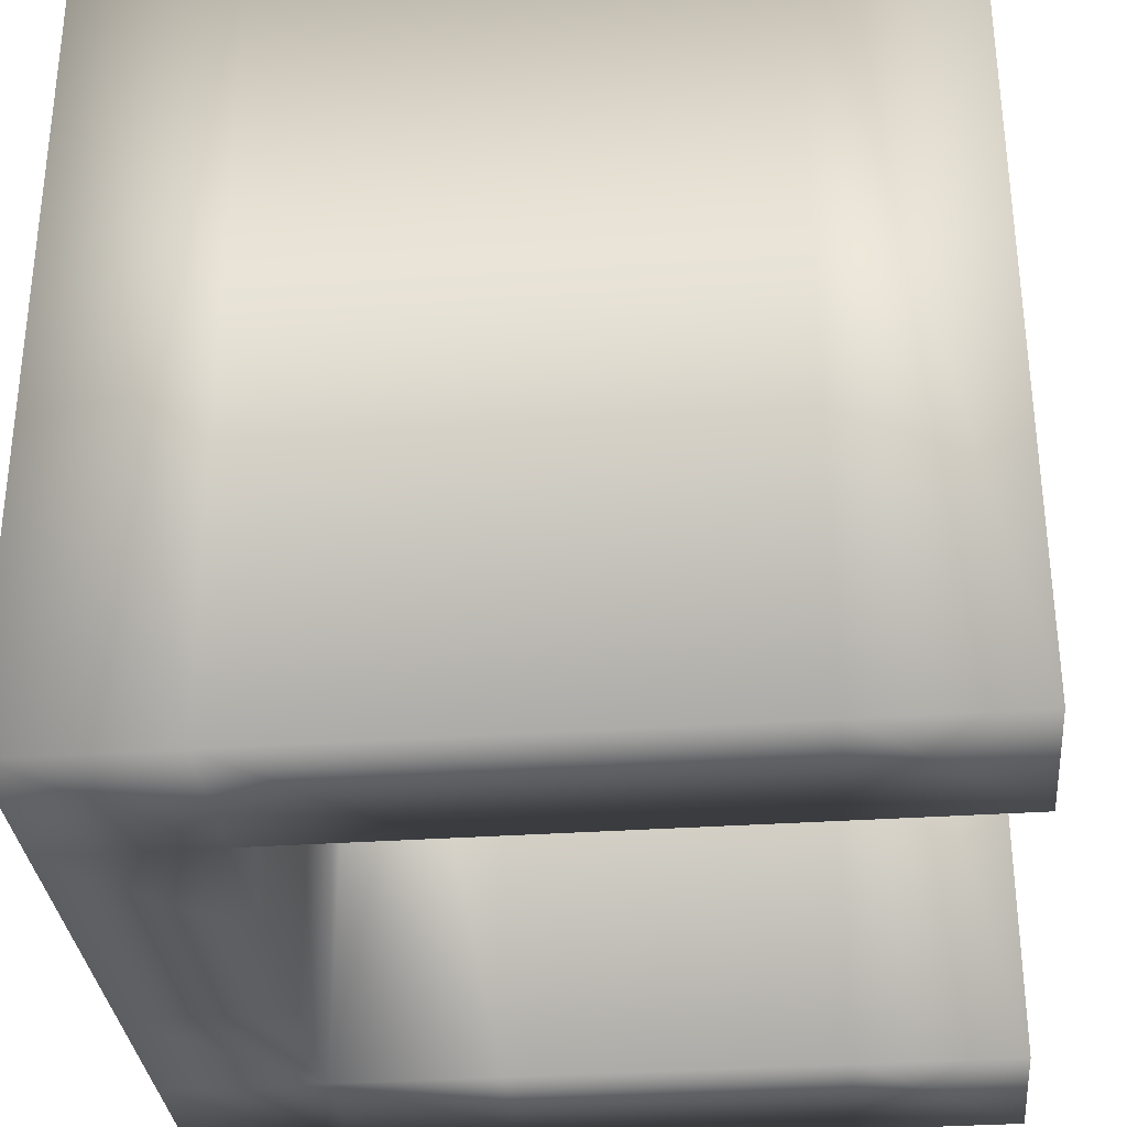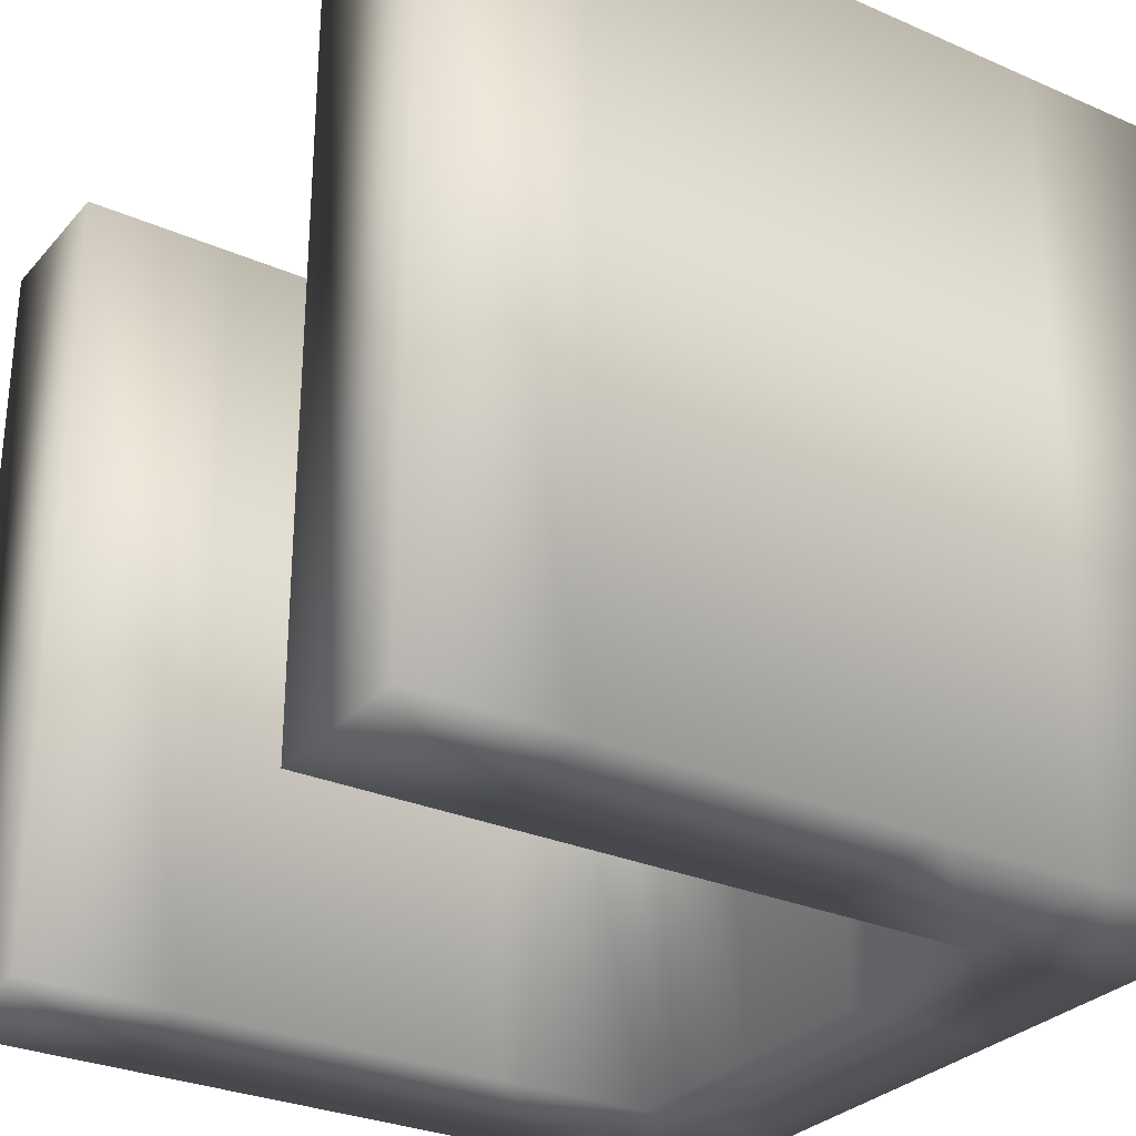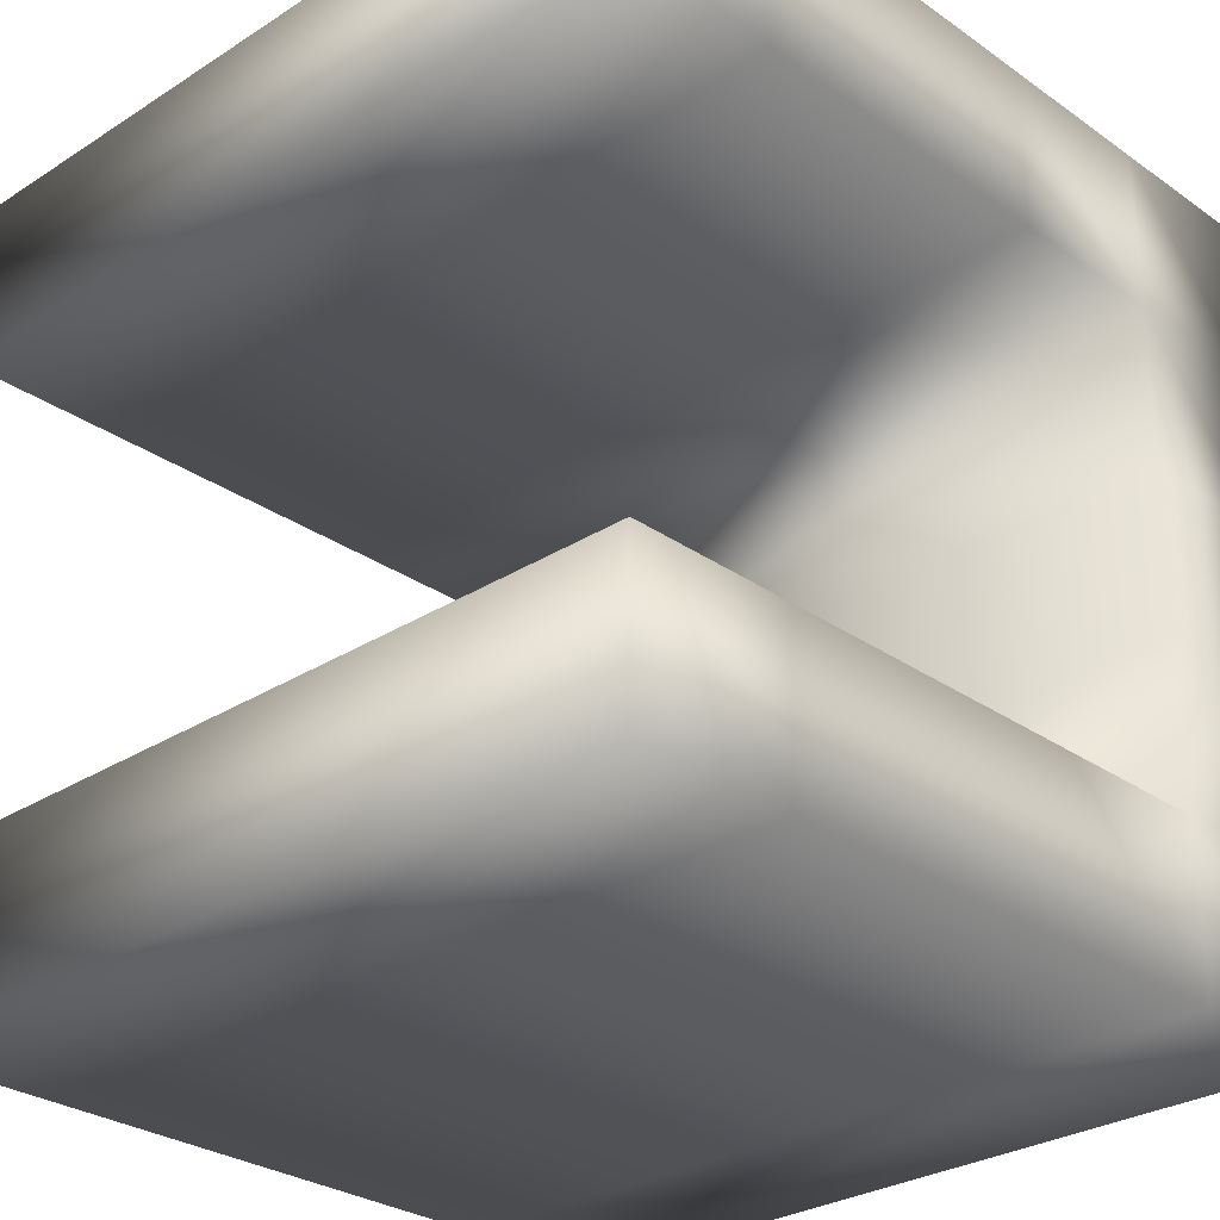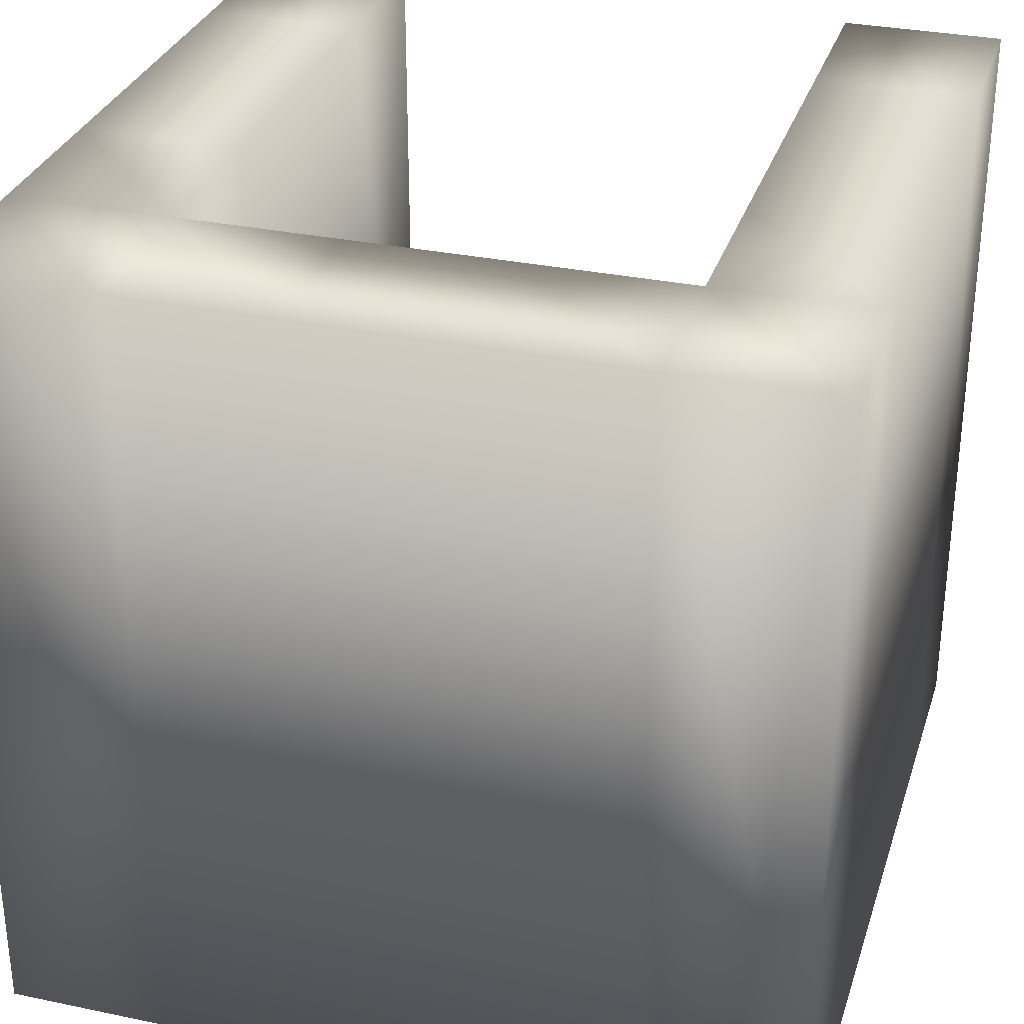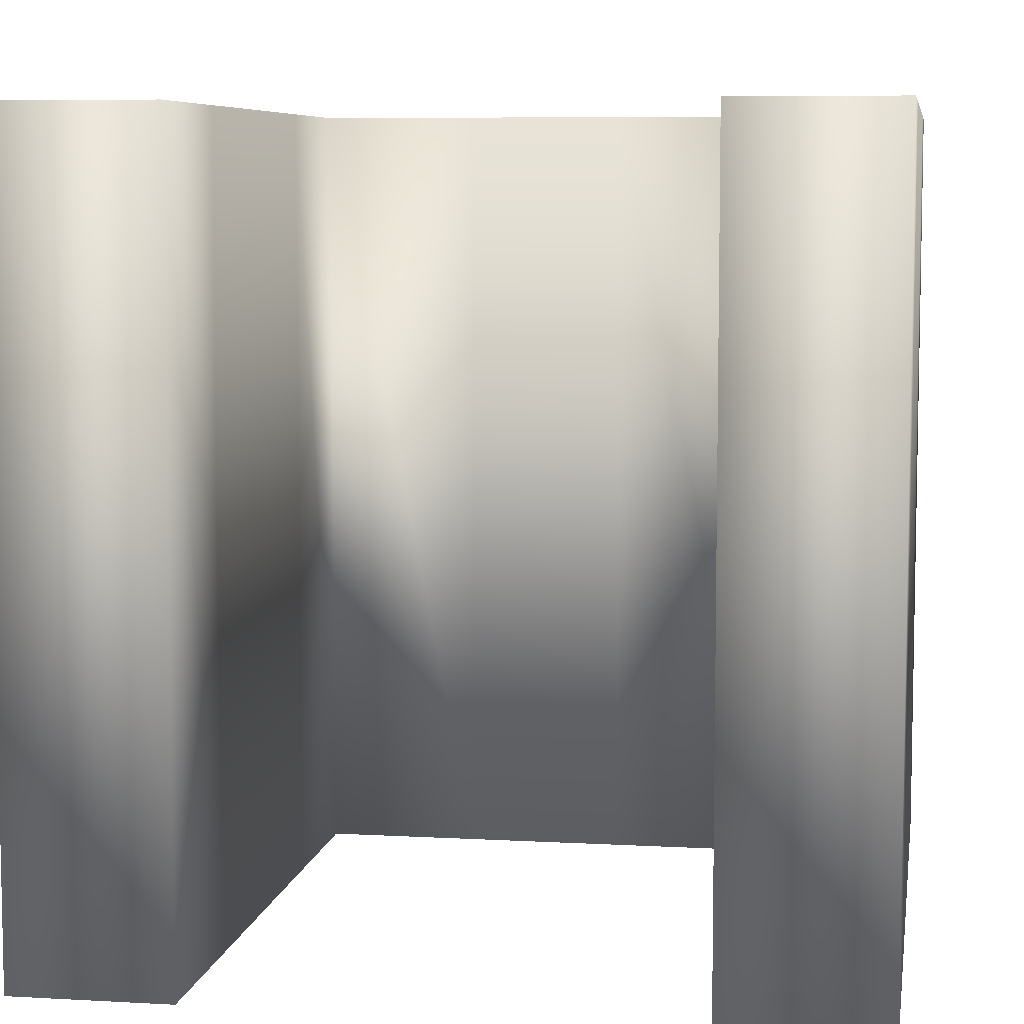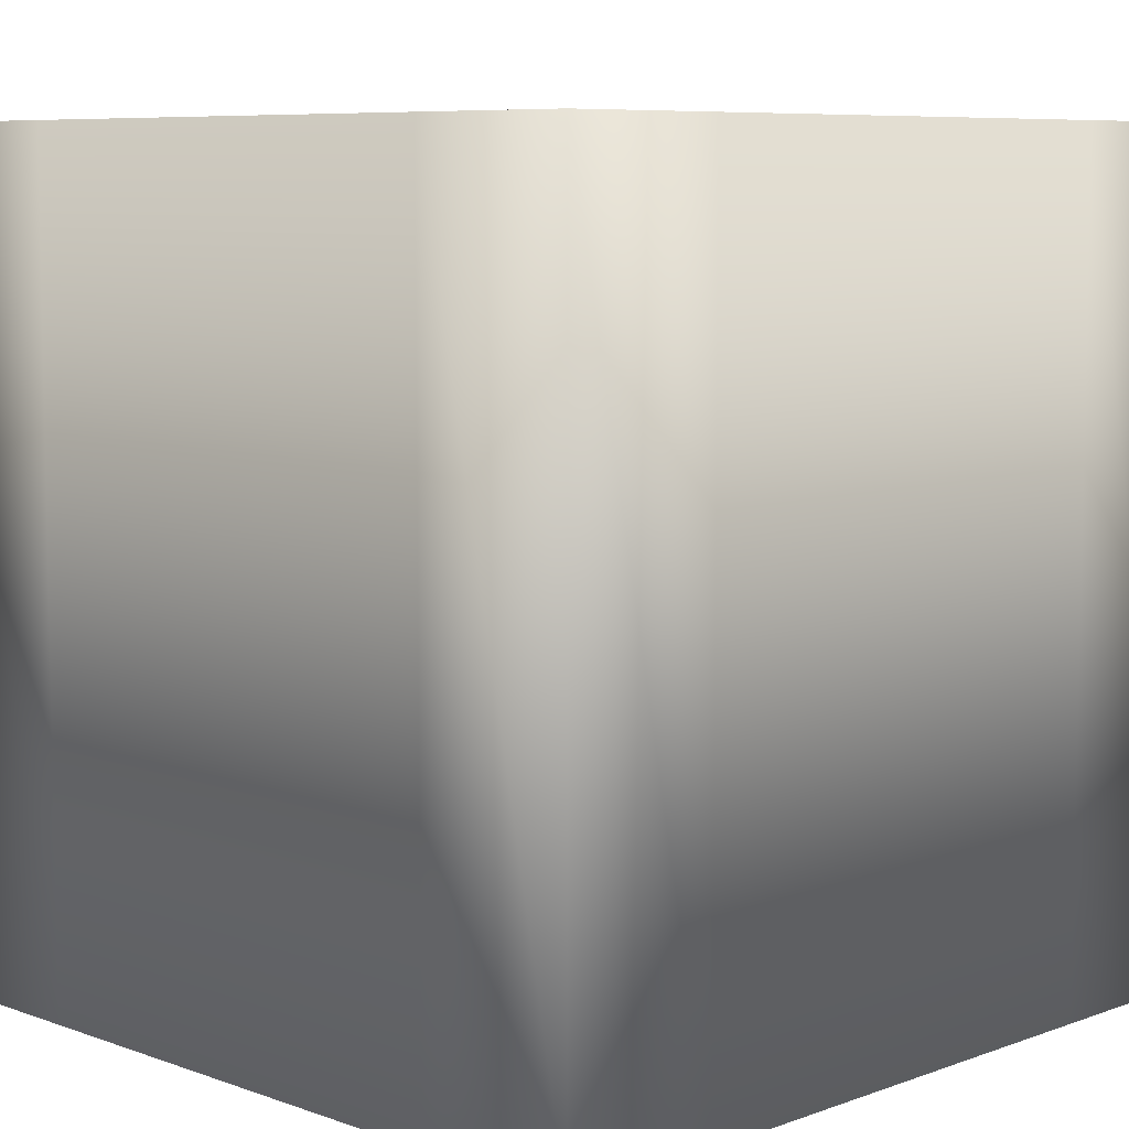
<metadata>
{"format":"obj","ext":"obj","renderer":"f3d","projection":"perspective","resolution":1024,"background":"white","views":[{"elev":-32.4,"azim":-174.5,"up":"+Y"},{"elev":-29.3,"azim":-32.8,"up":"+Y"},{"elev":-28.7,"azim":-46.3,"up":"+Z"},{"elev":31.1,"azim":106.6,"up":"+Y"},{"elev":7.0,"azim":-80.8,"up":"+Y"},{"elev":7.6,"azim":44.8,"up":"+Y"}]}
</metadata>
<code>
o Cube
v 1 -1 -1
v 1 -1 1
v -1 -1 1
v -1 -1 -1
v 1 1 -1
v 1 1 1
v -1 1 1
v -1 1 -1
v 1 -1 -0.6
v 1 -1 -0.2
v 1 -1 0.2
v 1 -1 0.6
v -1 -1 0.6
v -1 -1 -0.6
v 1 1 -0.6
v 1 1 -0.2
v 1 1 0.2
v 1 1 0.6
v -1 1 0.6
v -1 1 -0.6
v 0.6 -1 -1
v 0.2 -1 -1
v -0.2 -1 -1
v -0.6 -1 -1
v 0.6 -1 1
v 0.2 -1 1
v -0.2 -1 1
v -0.6 -1 1
v 0.6 1 -1
v 0.2 1 -1
v -0.2 1 -1
v -0.6 1 -1
v 0.6 1 1
v 0.2 1 1
v -0.2 1 1
v -0.6 1 1
v -0.6 1 -0.6
v -0.2 1 -0.6
v 0.2 1 -0.6
v 0.6 1 -0.6
v 0.6 1 -0.2
v 0.6 1 0.2
v -0.6 1 0.6
v -0.2 1 0.6
v 0.2 1 0.6
v 0.6 1 0.6
v 0.6 -1 -0.6
v 0.2 -1 -0.6
v -0.2 -1 -0.6
v -0.6 -1 -0.6
v 0.6 -1 -0.2
v 0.6 -1 0.2
v 0.6 -1 0.6
v 0.2 -1 0.6
v -0.2 -1 0.6
v -0.6 -1 0.6
f 56 28 3 13
f 43 19 7 36
f 12 18 6 2
f 28 36 7 3
f 14 20 8 4
f 32 24 4 8
f 3 7 19 13
f 1 5 15 9
f 9 15 16 10
f 10 16 17 11
f 11 17 18 12
f 32 8 20 37
f 24 50 14 4
f 11 12 53 52
f 10 11 52 51
f 9 10 51 47
f 50 37 20 14
f 49 38 37 50
f 1 9 47 21
f 21 47 48 22
f 22 48 49 23
f 23 49 50 24
f 17 42 46 18
f 48 39 38 49
f 47 40 39 48
f 51 41 40 47
f 16 41 42 17
f 52 42 41 51
f 53 46 42 52
f 54 45 46 53
f 15 40 41 16
f 55 44 45 54
f 56 43 44 55
f 13 19 43 56
f 5 29 40 15
f 29 30 39 40
f 30 31 38 39
f 31 32 37 38
f 5 1 21 29
f 29 21 22 30
f 30 22 23 31
f 31 23 24 32
f 2 6 33 25
f 25 33 34 26
f 26 34 35 27
f 27 35 36 28
f 18 46 33 6
f 46 45 34 33
f 45 44 35 34
f 44 43 36 35
f 12 2 25 53
f 53 25 26 54
f 54 26 27 55
f 55 27 28 56

</code>
